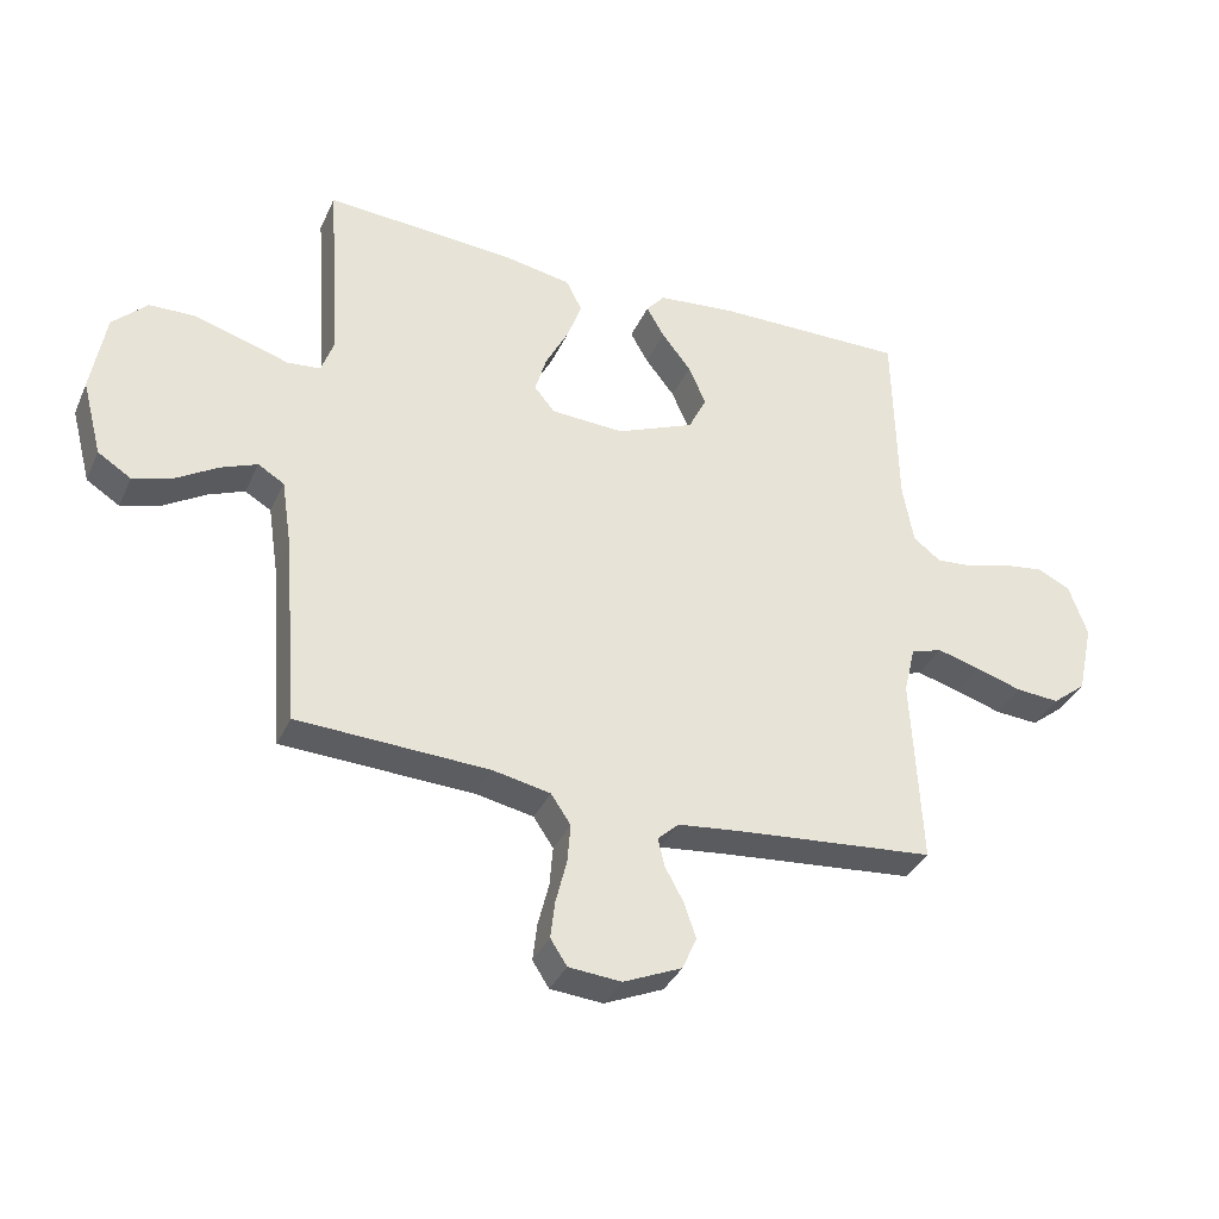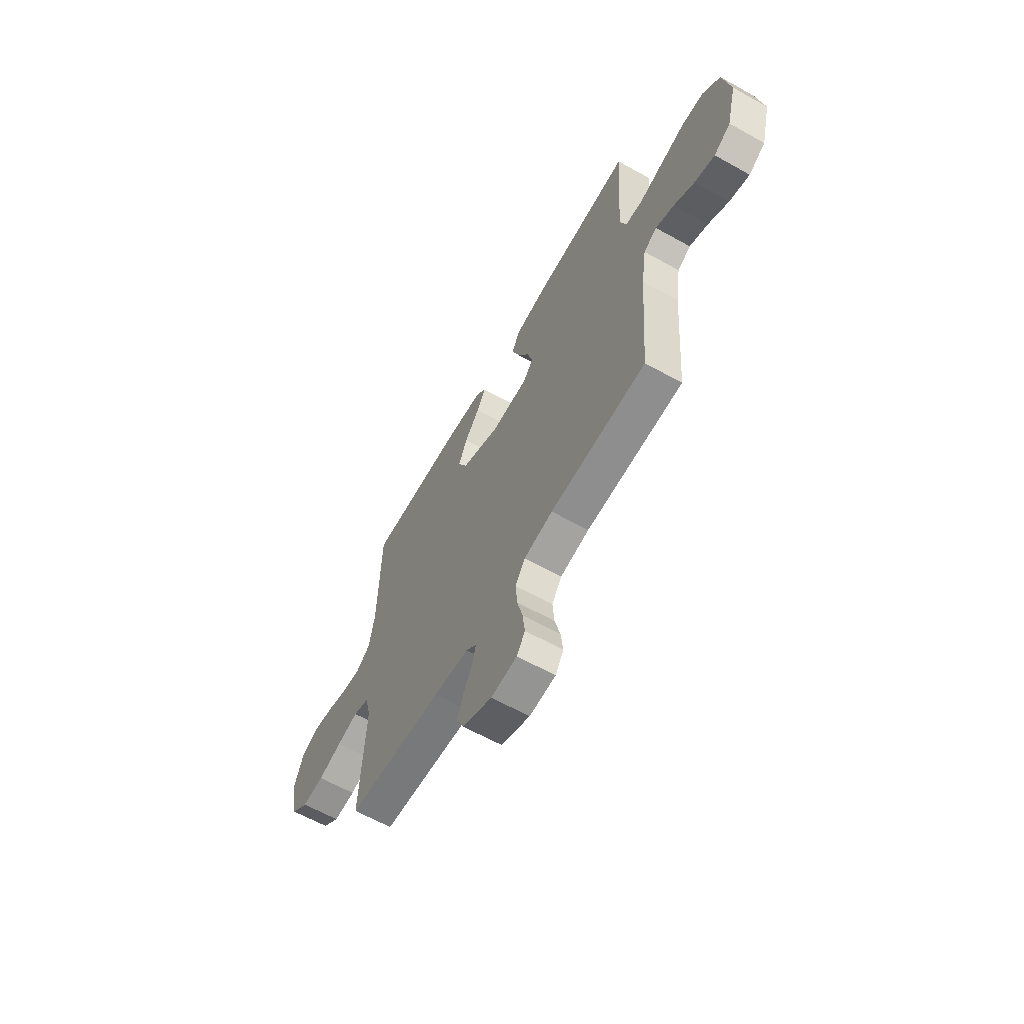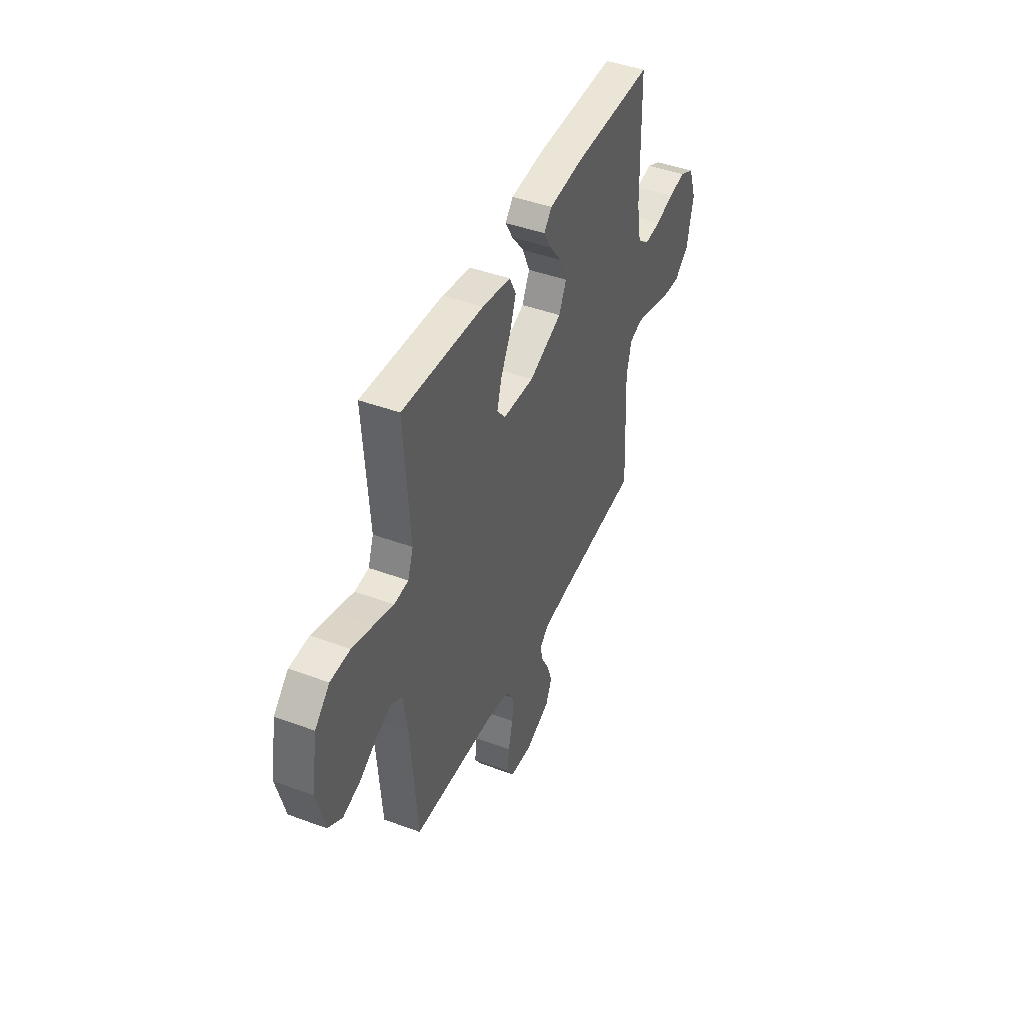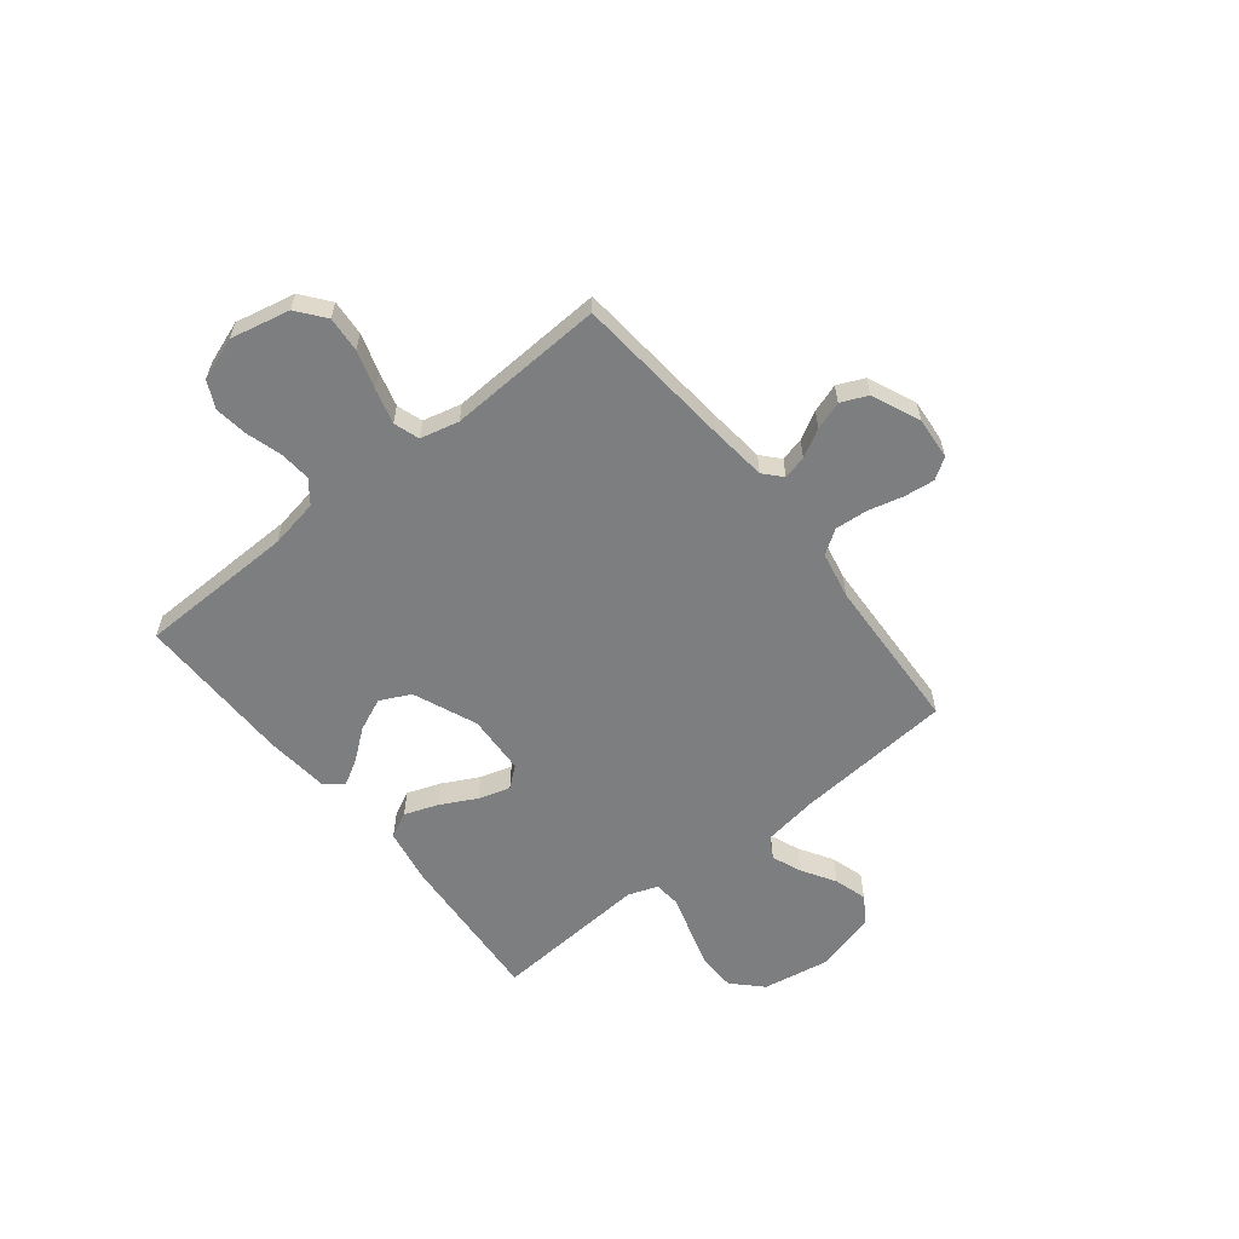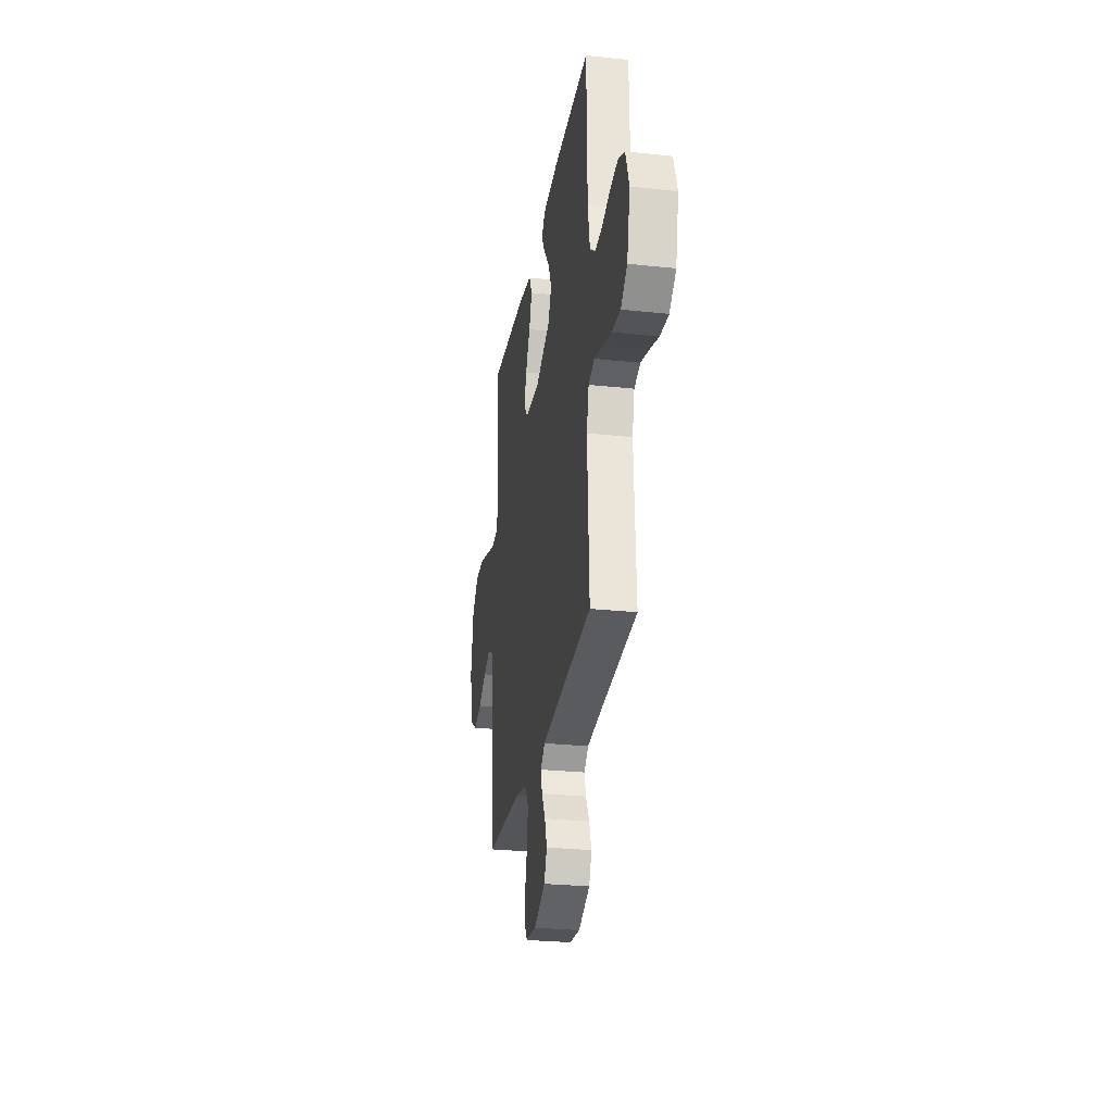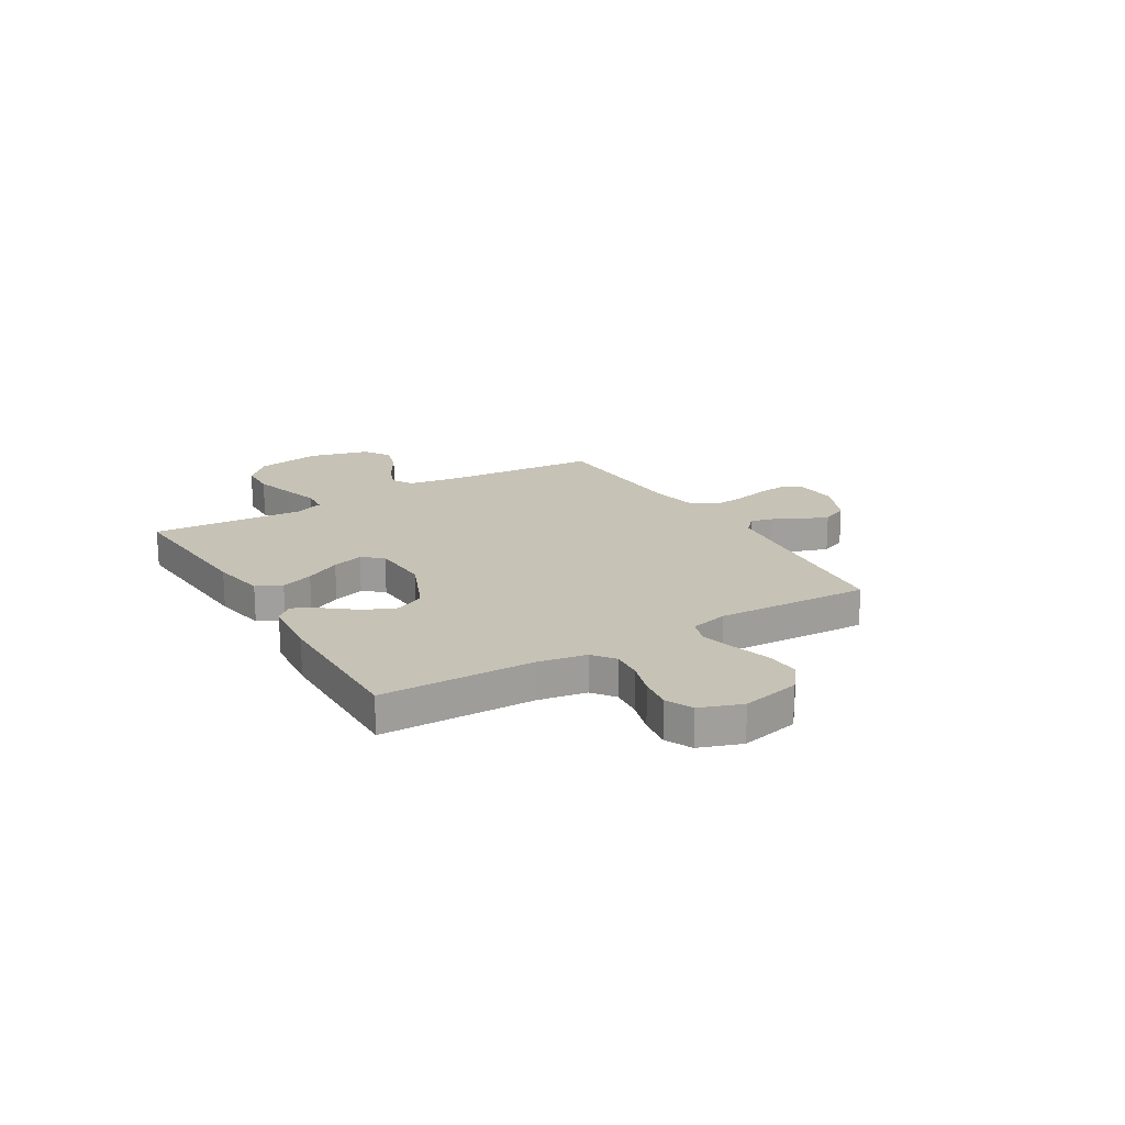
<metadata>
{"format":"obj","ext":"obj","renderer":"f3d","projection":"perspective","resolution":1024,"background":"white","views":[{"elev":-35.5,"azim":-22.1,"up":"+Z"},{"elev":-62.5,"azim":-119.5,"up":"+Z"},{"elev":44.0,"azim":-66.5,"up":"+Z"},{"elev":-59.3,"azim":128.5,"up":"+Y"},{"elev":-27.2,"azim":80.6,"up":"+Z"},{"elev":18.9,"azim":59.2,"up":"+Y"}]}
</metadata>
<code>
v 0.5 0.07 -0.5
v 0.2 0.07 -0.527
v 0.09 0.07 -0.539
v 0.056 0.07 -0.57
v 0.067 0.07 -0.615
v 0.096 0.07 -0.668
v 0.114 0.07 -0.722
v 0.092 0.07 -0.773
v 0 0.07 -0.813
v -0.082 0.07 -0.806
v -0.108 0.07 -0.766
v -0.101 0.07 -0.707
v -0.084 0.07 -0.64
v -0.079 0.07 -0.578
v -0.11 0.07 -0.532
v -0.2 0.07 -0.514
v -0.5 0.07 -0.5
v -0.524 0.07 -0.2
v -0.54 0.07 -0.094
v -0.581 0.07 -0.07
v -0.638 0.07 -0.093
v -0.702 0.07 -0.132
v -0.765 0.07 -0.151
v -0.817 0.07 -0.118
v -0.848 0.07 0
v -0.826 0.07 0.128
v -0.772 0.07 0.181
v -0.7 0.07 0.183
v -0.622 0.07 0.16
v -0.551 0.07 0.138
v -0.499 0.07 0.143
v -0.479 0.07 0.2
v -0.5 0.07 0.5
v -0.2 0.07 0.479
v -0.095 0.07 0.46
v -0.07 0.07 0.411
v -0.093 0.07 0.347
v -0.129 0.07 0.278
v -0.147 0.07 0.217
v -0.115 0.07 0.178
v 0 0.07 0.172
v 0.122 0.07 0.223
v 0.15 0.07 0.281
v 0.123 0.07 0.343
v 0.077 0.07 0.402
v 0.049 0.07 0.451
v 0.078 0.07 0.485
v 0.2 0.07 0.497
v 0.5 0.07 0.5
v 0.506 0.07 0.2
v 0.523 0.07 0.106
v 0.566 0.07 0.073
v 0.626 0.07 0.078
v 0.693 0.07 0.098
v 0.757 0.07 0.107
v 0.809 0.07 0.082
v 0.838 0.07 0
v 0.813 0.07 -0.114
v 0.76 0.07 -0.156
v 0.692 0.07 -0.151
v 0.618 0.07 -0.128
v 0.552 0.07 -0.11
v 0.503 0.07 -0.126
v 0.485 0.07 -0.2
v 0.5 0 -0.5
v 0.2 0 -0.527
v 0.09 0 -0.539
v 0.056 0 -0.57
v 0.067 0 -0.615
v 0.096 0 -0.668
v 0.114 0 -0.722
v 0.092 0 -0.773
v 0 0 -0.813
v -0.082 0 -0.806
v -0.108 0 -0.766
v -0.101 0 -0.707
v -0.084 0 -0.64
v -0.079 0 -0.578
v -0.11 0 -0.532
v -0.2 0 -0.514
v -0.5 0 -0.5
v -0.524 0 -0.2
v -0.54 0 -0.094
v -0.581 0 -0.07
v -0.638 0 -0.093
v -0.702 0 -0.132
v -0.765 0 -0.151
v -0.817 0 -0.118
v -0.848 0 0
v -0.826 0 0.128
v -0.772 0 0.181
v -0.7 0 0.183
v -0.622 0 0.16
v -0.551 0 0.138
v -0.499 0 0.143
v -0.479 0 0.2
v -0.5 0 0.5
v -0.2 0 0.479
v -0.095 0 0.46
v -0.07 0 0.411
v -0.093 0 0.347
v -0.129 0 0.278
v -0.147 0 0.217
v -0.115 0 0.178
v 0 0 0.172
v 0.122 0 0.223
v 0.15 0 0.281
v 0.123 0 0.343
v 0.077 0 0.402
v 0.049 0 0.451
v 0.078 0 0.485
v 0.2 0 0.497
v 0.5 0 0.5
v 0.506 0 0.2
v 0.523 0 0.106
v 0.566 0 0.073
v 0.626 0 0.078
v 0.693 0 0.098
v 0.757 0 0.107
v 0.809 0 0.082
v 0.838 0 0
v 0.813 0 -0.114
v 0.76 0 -0.156
v 0.692 0 -0.151
v 0.618 0 -0.128
v 0.552 0 -0.11
v 0.503 0 -0.126
v 0.485 0 -0.2
f 58 59 60 61
f 58 61 62
f 57 58 62
f 56 57 62 63
f 53 54 55 56
f 52 53 56 63
f 47 48 49 50
f 47 50 51
f 44 45 46 47
f 43 44 47 51
f 42 43 51 52
f 35 36 37 38
f 35 38 39
f 32 33 34 35
f 31 32 35 39
f 27 28 29 30
f 25 26 27 30
f 25 30 31
f 21 22 23 24
f 20 21 24 25
f 16 17 18
f 15 16 18 19
f 10 11 12 13
f 10 13 14
f 9 10 14
f 8 9 14
f 5 6 7 8
f 4 5 8 14
f 3 4 14 15
f 64 1 2
f 63 64 2 3
f 41 42 52 63
f 40 41 63 3
f 20 25 31 39
f 19 20 39 40
f 3 15 19 40
f 125 124 123 122
f 126 125 122
f 126 122 121
f 127 126 121 120
f 120 119 118 117
f 127 120 117 116
f 114 113 112 111
f 115 114 111
f 111 110 109 108
f 115 111 108 107
f 116 115 107 106
f 102 101 100 99
f 103 102 99
f 99 98 97 96
f 103 99 96 95
f 94 93 92 91
f 94 91 90 89
f 95 94 89
f 88 87 86 85
f 89 88 85 84
f 82 81 80
f 83 82 80 79
f 77 76 75 74
f 78 77 74
f 78 74 73
f 78 73 72
f 72 71 70 69
f 78 72 69 68
f 79 78 68 67
f 66 65 128
f 67 66 128 127
f 127 116 106 105
f 67 127 105 104
f 103 95 89 84
f 104 103 84 83
f 104 83 79 67
f 1 65 66 2
f 2 66 67 3
f 3 67 68 4
f 4 68 69 5
f 5 69 70 6
f 6 70 71 7
f 7 71 72 8
f 8 72 73 9
f 9 73 74 10
f 10 74 75 11
f 11 75 76 12
f 12 76 77 13
f 13 77 78 14
f 14 78 79 15
f 15 79 80 16
f 16 80 81 17
f 17 81 82 18
f 18 82 83 19
f 19 83 84 20
f 20 84 85 21
f 21 85 86 22
f 22 86 87 23
f 23 87 88 24
f 24 88 89 25
f 25 89 90 26
f 26 90 91 27
f 27 91 92 28
f 28 92 93 29
f 29 93 94 30
f 30 94 95 31
f 31 95 96 32
f 32 96 97 33
f 33 97 98 34
f 34 98 99 35
f 35 99 100 36
f 36 100 101 37
f 37 101 102 38
f 38 102 103 39
f 39 103 104 40
f 40 104 105 41
f 41 105 106 42
f 42 106 107 43
f 43 107 108 44
f 44 108 109 45
f 45 109 110 46
f 46 110 111 47
f 47 111 112 48
f 48 112 113 49
f 49 113 114 50
f 50 114 115 51
f 51 115 116 52
f 52 116 117 53
f 53 117 118 54
f 54 118 119 55
f 55 119 120 56
f 56 120 121 57
f 57 121 122 58
f 58 122 123 59
f 59 123 124 60
f 60 124 125 61
f 61 125 126 62
f 62 126 127 63
f 63 127 128 64
f 64 128 65 1

</code>
